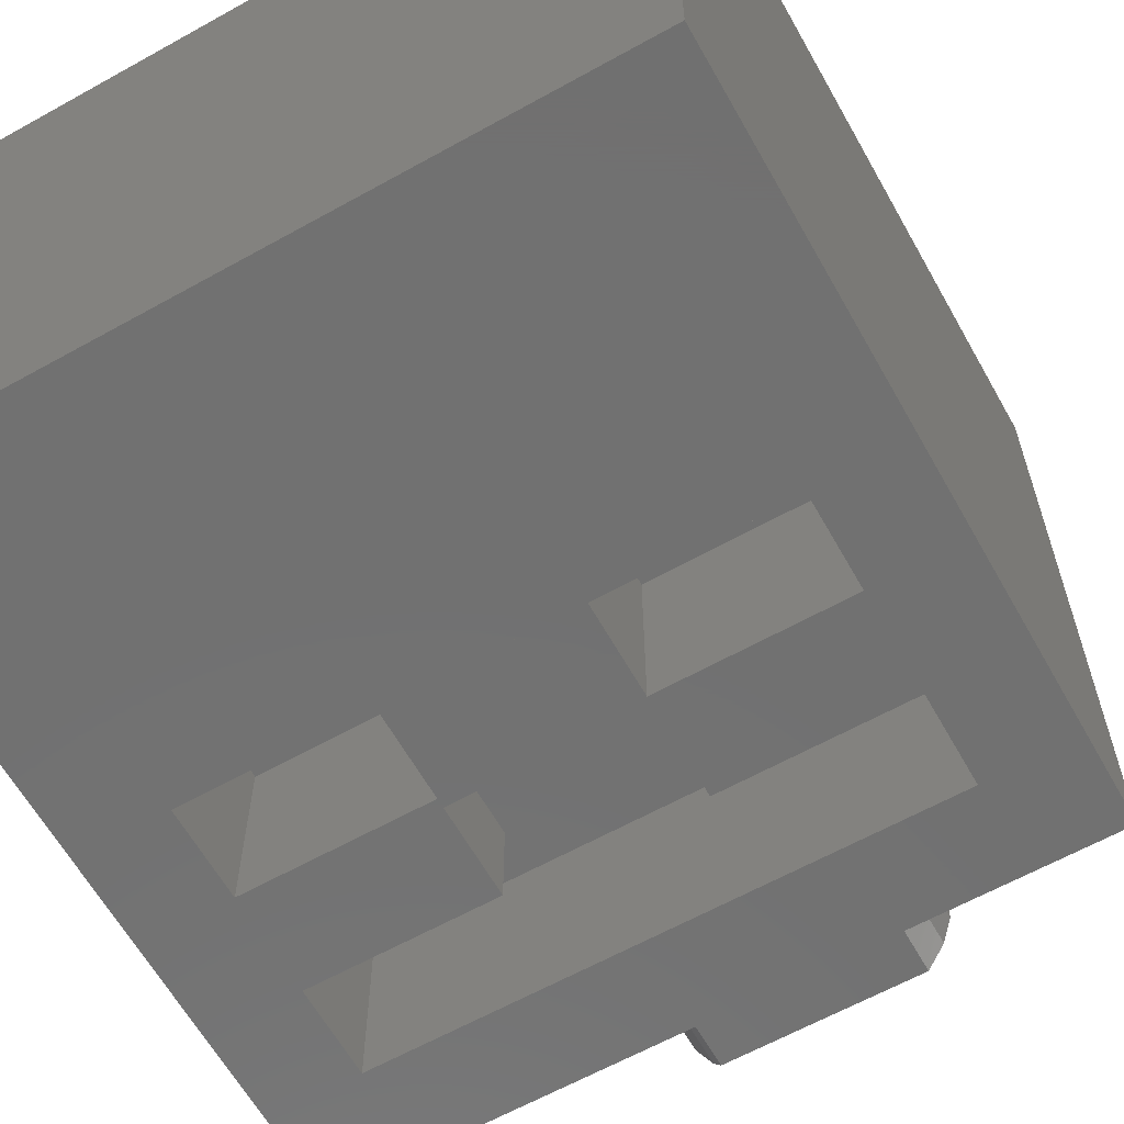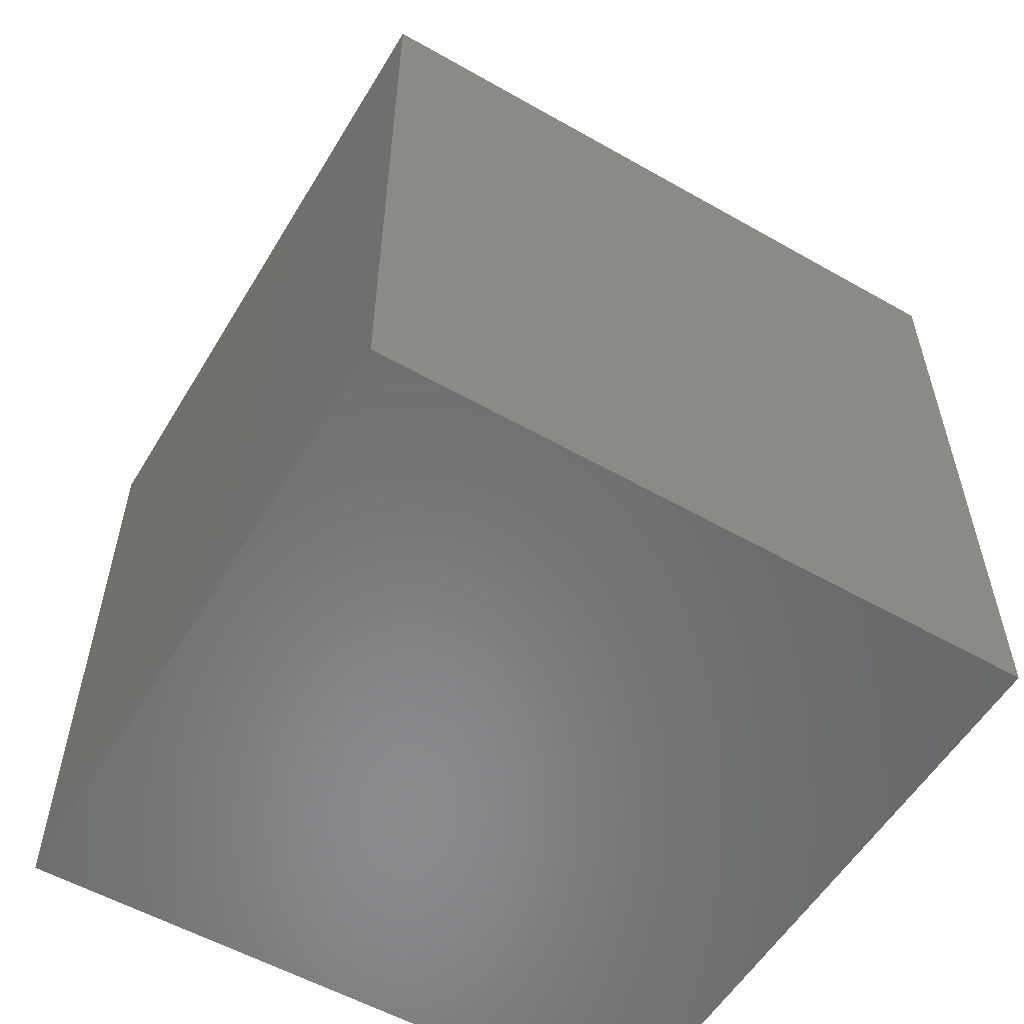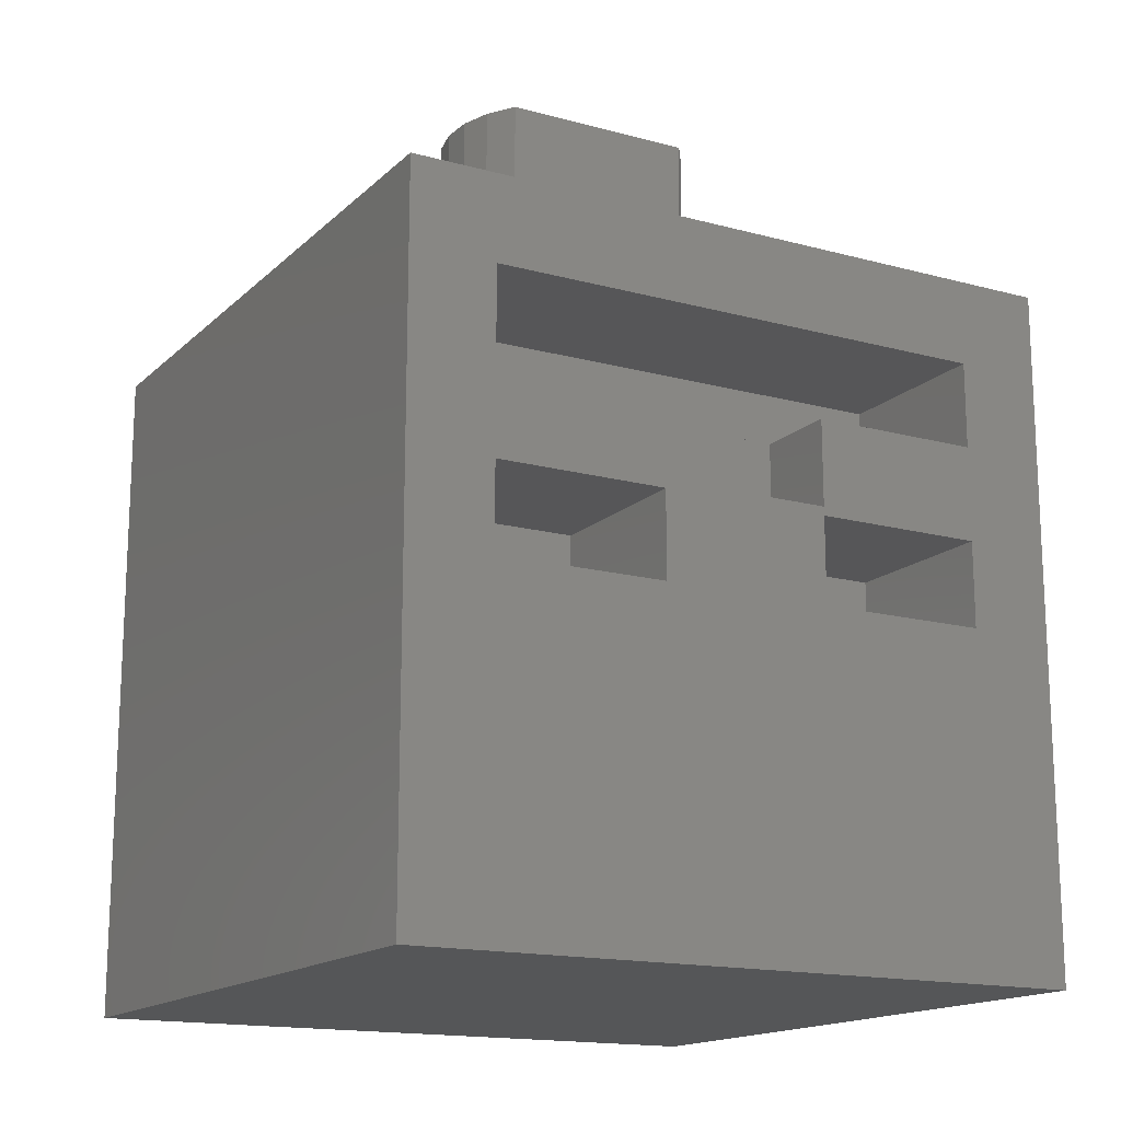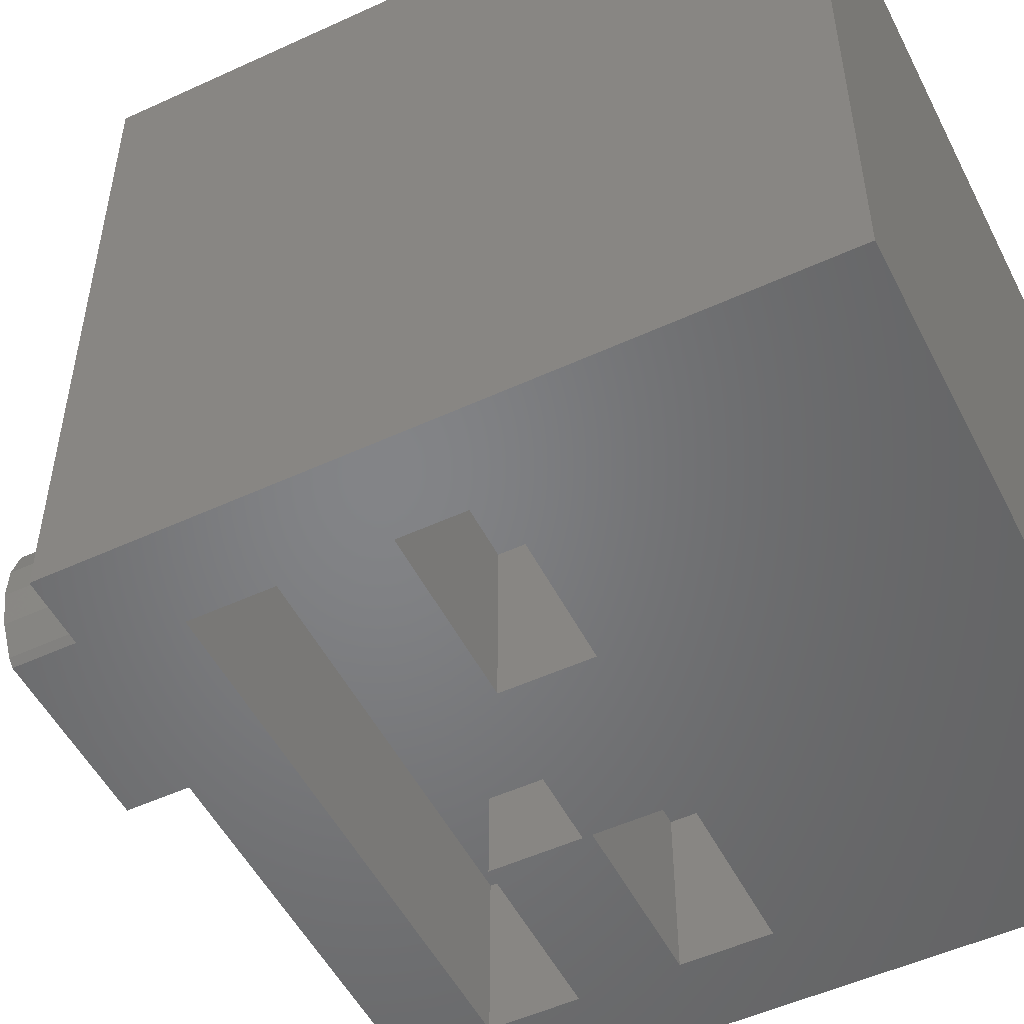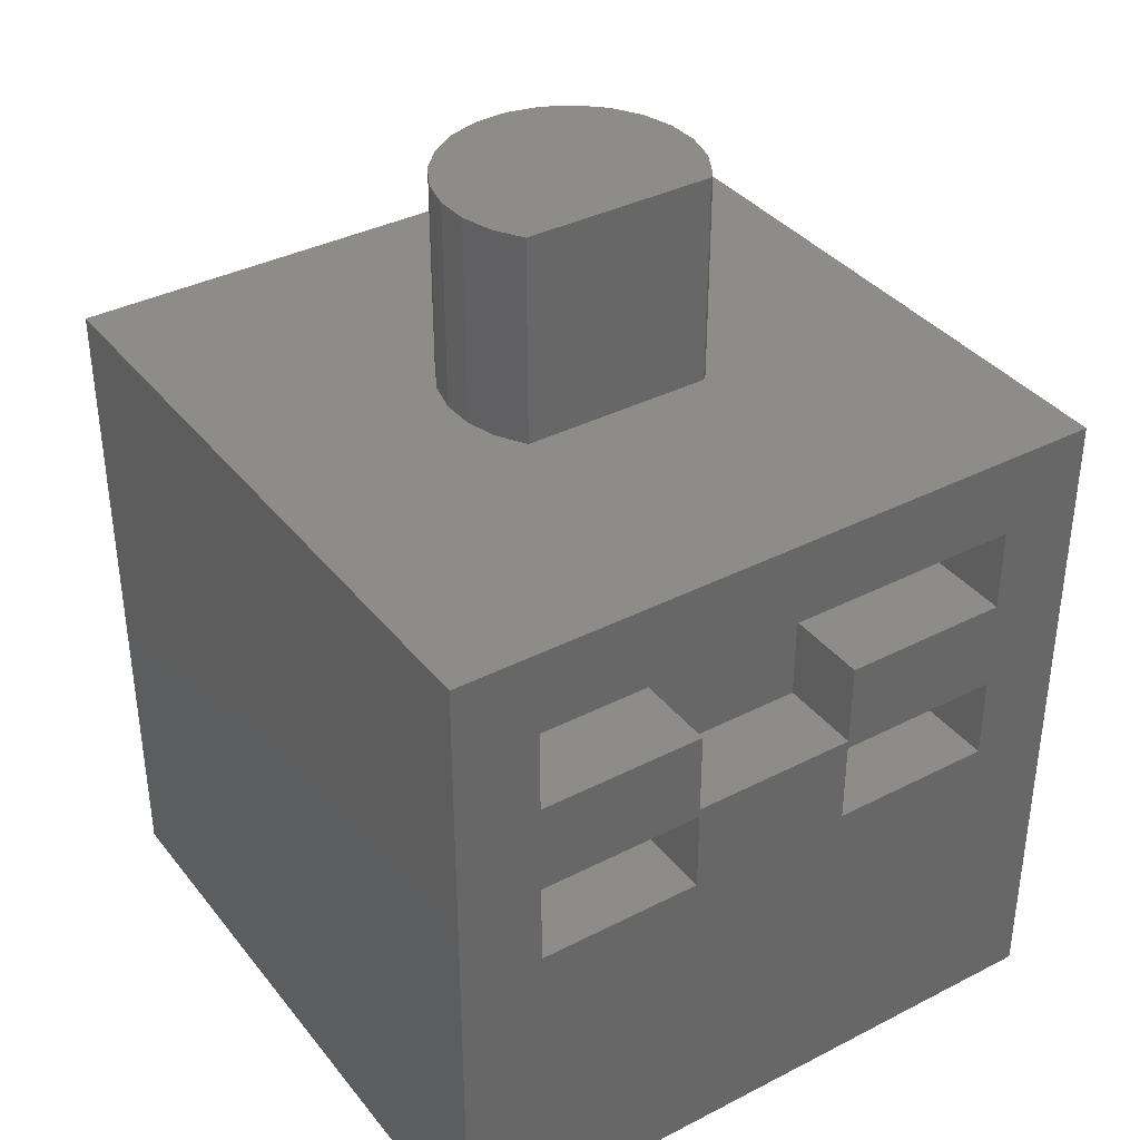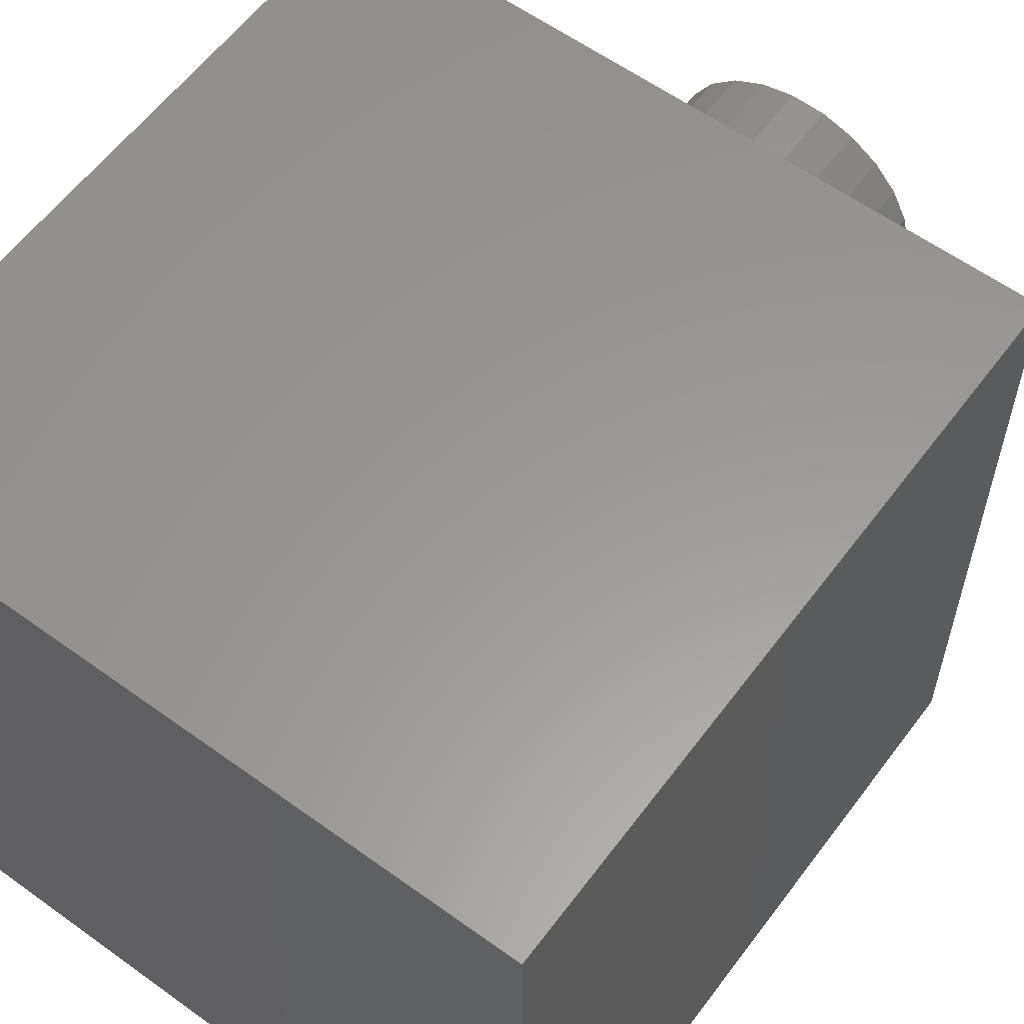
<metadata>
{"format":"stl","ext":"stl","renderer":"f3d","projection":"perspective","resolution":1024,"background":"white","views":[{"elev":-63.0,"azim":-150.6,"up":"+Y"},{"elev":-55.9,"azim":149.2,"up":"+Z"},{"elev":-15.9,"azim":-29.4,"up":"+Z"},{"elev":-51.8,"azim":116.5,"up":"+Y"},{"elev":36.9,"azim":-33.5,"up":"+Z"},{"elev":59.3,"azim":-143.4,"up":"+Y"}]}
</metadata>
<code>
# stl→obj: 80 verts, 156 faces
v 16 -1.762e-15 -2.864e-15
v 16 -16 16
v 16 -16 -5.596e-15
v 16 -2.467e-14 16
v 1.269e-14 -16 16
v 0 0 0
v 2.467e-14 -16 -5.596e-15
v 1.339e-14 -2.044e-14 16
v 10 -14 12
v 6 -14 10
v 10 -14 10
v 6 -14 12
v 6 -16 12
v 6 -16 10
v 10 -16 10
v 10 -16 12
v 6 -12 9.8
v 2 -12 7.8
v 6 -12 7.8
v 2 -12 9.8
v 2 -16 7.8
v 2 -16 9.8
v 6 -16 7.8
v 14 -12 9.8
v 10 -12 7.8
v 14 -12 7.8
v 10 -12 9.8
v 10 -16 7.8
v 14 -16 7.8
v 14 -16 9.8
v 2 -12 12
v 2 -16 12
v 14 -16 12
v 14 -12 12
v 14 -12 14
v 14 -16 14
v 2 -12 14
v 2 -16 14
v 10 -16 9.8
v 6 -16 9.8
v 5.268 -9.24 16
v 5.682 -9.904 16
v 5.04 -8.49 16
v 5.014 -7.708 16
v 10.28 -9.904 16
v 10.44 -9.746 16
v 10.81 -9.055 16
v 10.99 -8.292 16
v 6.76 -5.268 16
v 6.096 -5.682 16
v 5.561 -6.254 16
v 5.192 -6.945 16
v 7.51 -5.04 16
v 8.292 -5.014 16
v 9.055 -5.192 16
v 9.746 -5.561 16
v 10.32 -6.096 16
v 10.73 -6.76 16
v 10.96 -7.51 16
v 5.04 -8.49 21
v 5.192 -6.945 21
v 5.014 -7.708 21
v 5.268 -9.24 21
v 5.561 -6.254 21
v 5.682 -9.904 21
v 6.096 -5.682 21
v 10.28 -9.904 21
v 6.76 -5.268 21
v 7.51 -5.04 21
v 8.292 -5.014 21
v 9.055 -5.192 21
v 9.746 -5.561 21
v 10.32 -6.096 21
v 10.44 -9.746 21
v 10.73 -6.76 21
v 10.81 -9.055 21
v 10.96 -7.51 21
v 10.99 -8.292 21
v 10 -14 9.8
v 6 -14 9.8
f 1 2 3
f 2 1 4
f 5 6 7
f 6 5 8
f 9 10 11
f 10 9 12
f 10 13 14
f 13 10 12
f 14 11 10
f 11 14 15
f 9 15 16
f 15 9 11
f 17 18 19
f 18 17 20
f 21 20 22
f 20 21 18
f 23 18 21
f 18 23 19
f 24 25 26
f 25 24 27
f 28 26 25
f 26 28 29
f 24 29 30
f 29 24 26
f 13 31 32
f 31 13 12
f 33 9 16
f 12 34 31
f 34 12 9
f 34 9 33
f 35 33 36
f 33 35 34
f 37 36 38
f 36 37 35
f 31 38 32
f 38 31 37
f 35 31 34
f 31 35 37
f 6 4 1
f 4 6 8
f 16 15 33
f 3 29 7
f 29 3 2
f 29 2 30
f 30 2 33
f 30 33 39
f 39 33 15
f 39 15 40
f 40 15 22
f 33 2 36
f 36 2 38
f 7 21 5
f 21 7 29
f 21 29 28
f 21 28 23
f 5 21 22
f 5 22 32
f 32 22 14
f 14 22 15
f 32 14 13
f 5 32 38
f 5 38 2
f 39 23 28
f 23 39 40
f 5 41 8
f 41 5 42
f 42 5 2
f 8 41 43
f 8 43 44
f 42 2 45
f 45 2 46
f 46 2 47
f 47 2 48
f 8 49 4
f 49 8 50
f 50 8 51
f 51 8 52
f 52 8 44
f 4 49 53
f 4 53 54
f 4 54 55
f 4 55 56
f 4 56 57
f 4 57 58
f 4 58 59
f 4 59 48
f 4 48 2
f 1 7 6
f 7 1 3
f 60 61 62
f 61 60 63
f 61 63 64
f 64 63 65
f 64 65 66
f 66 65 67
f 66 67 68
f 68 67 69
f 69 67 70
f 70 67 71
f 71 67 72
f 72 67 73
f 73 67 74
f 73 74 75
f 75 74 76
f 75 76 77
f 77 76 78
f 46 67 45
f 67 46 74
f 47 74 46
f 74 47 76
f 48 76 47
f 76 48 78
f 59 78 48
f 78 59 77
f 58 77 59
f 77 58 75
f 57 75 58
f 75 57 73
f 72 57 56
f 57 72 73
f 71 56 55
f 56 71 72
f 70 55 54
f 55 70 71
f 69 54 53
f 54 69 70
f 68 53 49
f 53 68 69
f 66 49 50
f 49 66 68
f 66 51 64
f 51 66 50
f 64 52 61
f 52 64 51
f 61 44 62
f 44 61 52
f 62 43 60
f 43 62 44
f 60 41 63
f 41 60 43
f 63 42 65
f 42 63 41
f 67 42 45
f 42 67 65
f 25 39 28
f 39 25 79
f 79 25 27
f 80 23 40
f 23 80 19
f 19 80 17
f 17 80 20
f 20 40 22
f 40 20 80
f 24 79 27
f 79 24 30
f 30 39 79

</code>
